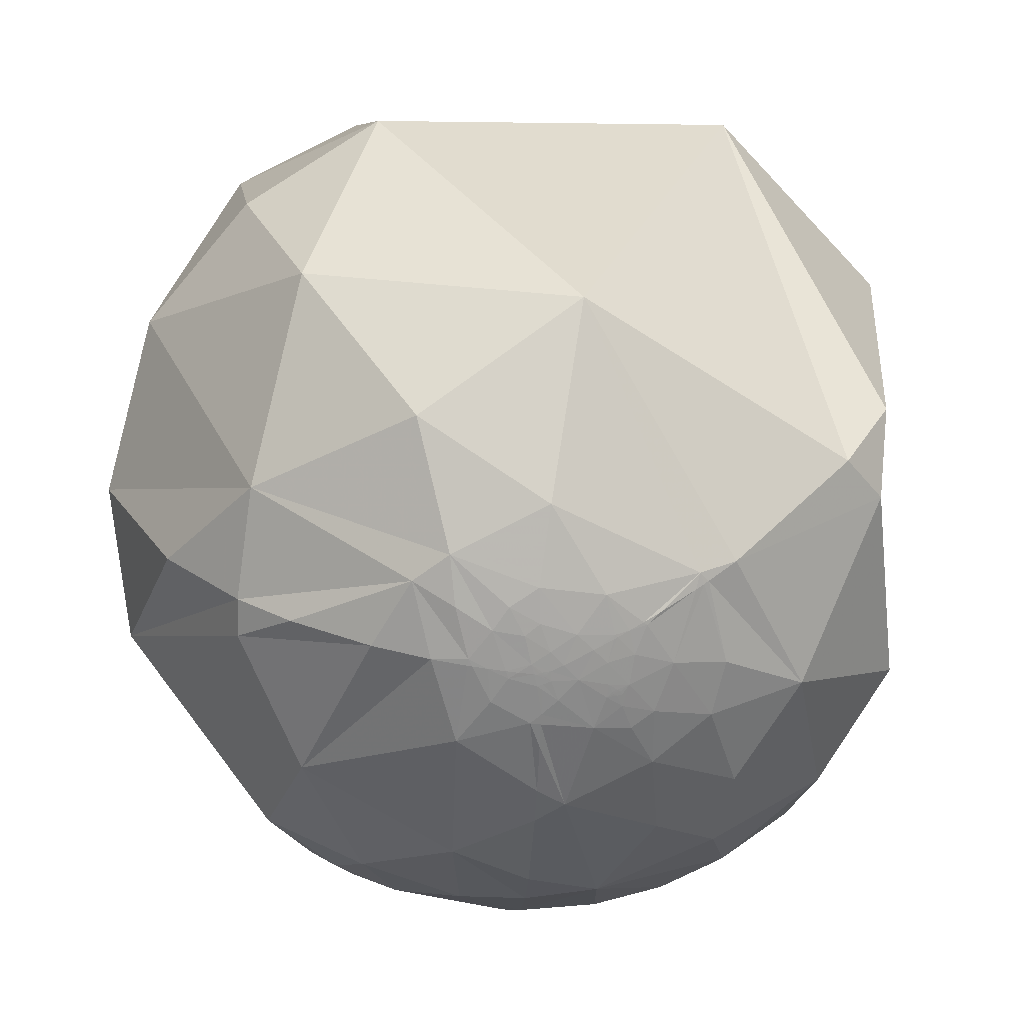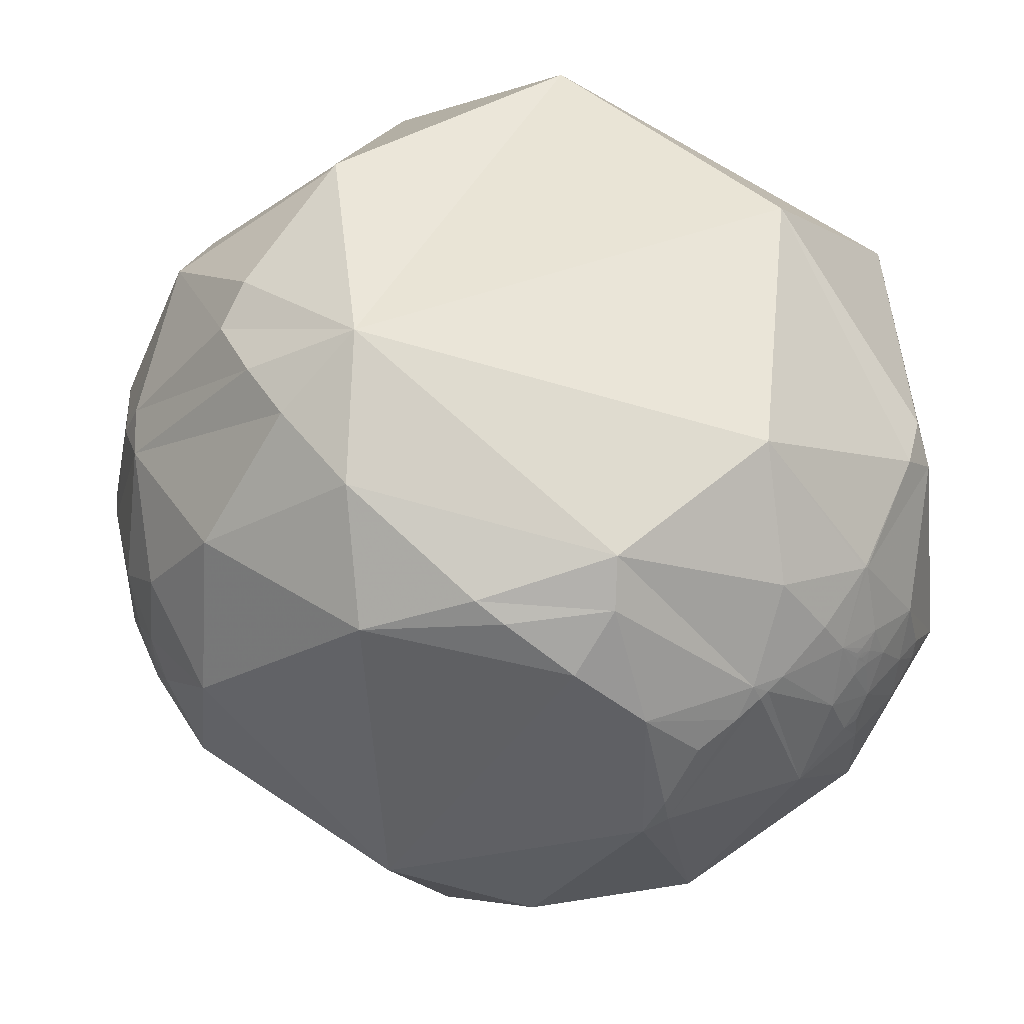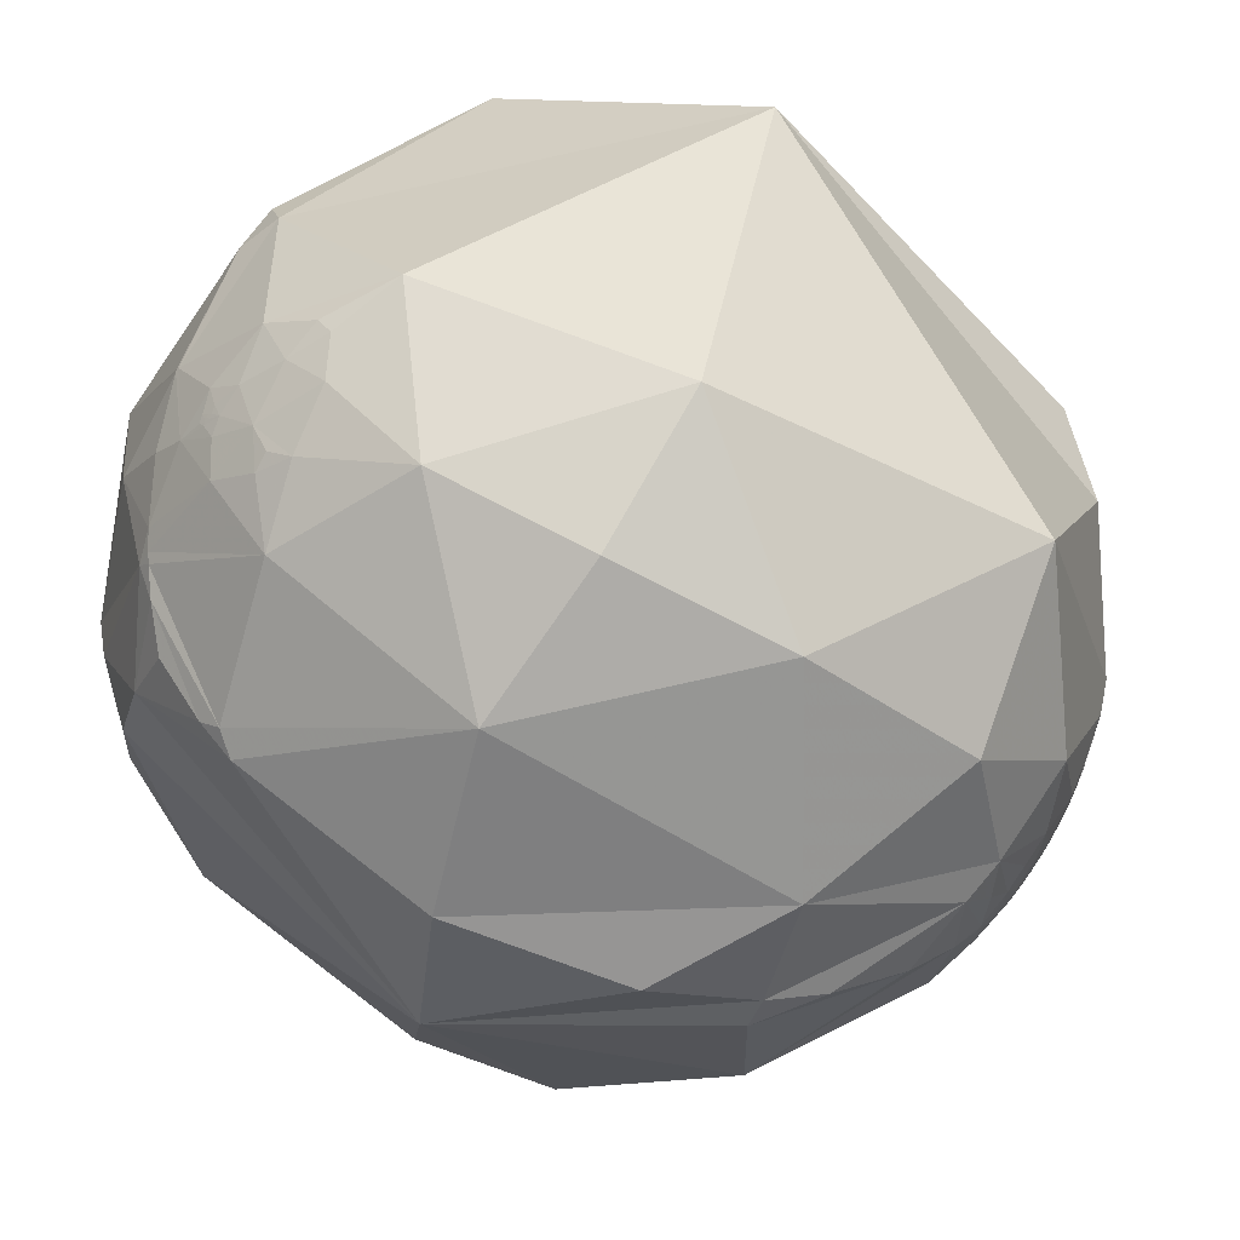
<metadata>
{"format":"obj","ext":"obj","renderer":"f3d","projection":"perspective","resolution":1024,"background":"white","views":[{"elev":1.9,"azim":-100.9,"up":"+Y"},{"elev":-23.5,"azim":79.7,"up":"+Z"},{"elev":38.9,"azim":-156.3,"up":"+Y"}]}
</metadata>
<code>
v 0.5898 -0.8044 0.07155
v 0.5318 0.2517 -0.8086
v 0.1543 0.5425 0.8257
v -0.9241 -0.3557 -0.1396
v -0.9243 -0.3555 -0.1389
v -0.924 -0.3559 -0.1396
v -0.9242 -0.3553 -0.1399
v -0.9244 -0.3552 -0.1392
v -0.0403 -0.8939 -0.4464
v 0.4757 0.571 -0.6691
v 0.3733 0.6282 -0.6827
v -0.9241 -0.3559 -0.139
v -0.9244 -0.3551 -0.1397
v -0.9241 -0.3557 -0.1394
v -0.9242 -0.3557 -0.1393
v -0.9242 -0.3556 -0.1395
v -0.9242 -0.3555 -0.1394
v -0.9239 -0.3555 -0.1412
v -0.9236 -0.3574 -0.1387
v -0.9218 -0.3614 -0.1404
v -0.9244 -0.3556 -0.138
v -0.9246 -0.3542 -0.1403
v -0.9248 -0.3528 -0.1424
v -0.926 -0.3501 -0.1415
v -0.9232 -0.36 -0.1342
v -0.9246 -0.3515 -0.1468
v -0.9129 -0.3798 -0.1498
v -0.9214 -0.3691 -0.1216
v -0.9249 -0.3564 -0.1322
v -0.9221 -0.3564 -0.1505
v -0.9293 -0.3472 -0.1256
v -0.9432 -0.3066 -0.1278
v -0.9285 -0.3326 -0.1649
v -0.9078 -0.3632 -0.2097
v -0.9058 -0.411 -0.1034
v 0.4115 0.6741 -0.6134
v -0.039 -0.8939 -0.4466
v 0.5393 0.6166 -0.5735
v 0.528 0.6275 -0.5723
v -0.3308 -0.836 -0.4378
v -0.5717 -0.7745 -0.2706
v -0.3395 -0.9158 -0.2147
v -0.957 -0.247 -0.1521
v -0.928 -0.3668 -0.06519
v 0.1884 -0.9092 -0.3713
v 0.4518 -0.809 -0.376
v 0.2496 -0.9646 -0.08548
v -0.03971 -0.8939 -0.4465
v -0.9005 -0.322 -0.2923
v -0.8775 -0.4143 -0.2417
v -0.03943 -0.894 -0.4464
v -0.4481 -0.8902 0.08226
v -0.1634 -0.7551 -0.635
v -0.9726 -0.1713 -0.1573
v 0.3627 0.6609 -0.657
v 0.3016 0.6771 -0.6713
v 0.5375 0.6208 -0.5706
v 0.5352 0.62 -0.5738
v 0.5045 0.6162 -0.6048
v 0.6288 0.3513 -0.6937
v 0.3047 0.5405 -0.7842
v 0.5489 0.6107 -0.5708
v -0.9448 -0.2724 -0.1822
v -0.953 -0.2121 -0.2163
v -0.96 -0.2698 -0.07514
v -0.9329 -0.2613 -0.248
v -0.9358 -0.1034 -0.3369
v -0.922 -0.2125 -0.3236
v -0.8099 -0.5024 -0.3028
v -0.8735 -0.4609 -0.1569
v -0.7574 -0.6504 -0.05766
v -0.8981 -0.1587 -0.4101
v -0.8982 0.1822 -0.4001
v -0.9907 0.0008978 -0.1361
v -0.63 0.4861 -0.6056
v -0.2925 0.6598 -0.6922
v 0.04821 0.7359 -0.6753
v 0.7663 0.3867 -0.5131
v 0.5896 0.5655 -0.5767
v 0.5406 0.6225 -0.5659
v 0.5357 0.6149 -0.5787
v 0.5019 0.6451 -0.5761
v 0.9122 0.3232 -0.2519
v 0.8402 -0.5413 -0.03375
v 0.6164 -0.4888 -0.6174
v -0.03541 -0.3314 -0.9428
v -0.5468 -0.5845 -0.5995
v 0.1626 -0.78 -0.6043
v -0.03298 -0.8536 -0.5199
v 0.02633 -0.8956 -0.4441
v -0.02723 -0.893 -0.4492
v -0.03513 -0.9011 -0.4321
v -0.07933 -0.9025 -0.4234
v -0.03802 -0.8952 -0.4441
v -0.04873 -0.895 -0.4434
v -0.03889 -0.8941 -0.4461
v -0.03939 -0.8939 -0.4465
v -0.03904 -0.8938 -0.4467
v -0.03784 -0.8937 -0.4471
v -0.04169 -0.8915 -0.4512
v -0.05785 -0.8845 -0.4629
v -0.04366 -0.9213 -0.3865
v -0.1519 -0.9299 -0.3349
v 0.0227 -0.9569 -0.2896
v -0.1357 -0.9879 -0.07507
v -0.1375 -0.8697 -0.4741
v -0.03869 -0.8938 -0.4468
v -0.03887 -0.8939 -0.4466
v -0.0382 -0.8883 -0.4577
v -0.02601 -0.8838 -0.4672
v -0.6033 -0.2901 -0.7429
v -0.6916 0.03034 -0.7217
v -0.1598 0.3978 -0.9035
v 0.3538 0.2252 -0.9078
v 0.794 0.0169 -0.6077
v 0.8589 0.00905 -0.5121
v 0.287 0.773 -0.5658
v -0.9186 -0.3947 0.01697
v -0.9186 -0.3949 0.01812
v -0.9188 -0.3944 0.0173
v -0.09248 -0.9054 0.4144
v 0.4817 0.7612 -0.4342
v 0.3562 0.8152 -0.4568
v -0.9184 -0.3952 0.01721
v -0.9183 -0.3955 0.01791
v -0.9187 -0.3945 0.01783
v -0.9184 -0.3951 0.01787
v -0.9184 -0.3952 0.01767
v -0.9185 -0.3951 0.01755
v -0.9185 -0.395 0.01776
v -0.9186 -0.3948 0.01754
v -0.9182 -0.3956 0.01957
v -0.9177 -0.3969 0.01697
v -0.9154 -0.4021 0.01947
v -0.9188 -0.3945 0.01581
v -0.9191 -0.3937 0.01832
v -0.9194 -0.3929 0.0206
v -0.921 -0.3891 0.01895
v -0.9171 -0.3984 0.01184
v -0.9192 -0.3931 0.02553
v -0.9045 -0.4252 0.03362
v -0.9141 -0.4056 -0.001961
v -0.9195 -0.3931 0.00885
v -0.9161 -0.3999 0.03064
v -0.926 -0.3776 -0.0004211
v -0.9438 -0.3304 -0.00709
v -0.9245 -0.3787 0.04389
v -0.8924 -0.4388 0.1056
v -0.8784 -0.4743 0.05916
v 0.4796 0.6933 -0.5379
v 0.3913 0.7604 -0.5184
v -0.09121 -0.9053 0.4148
v 0.5244 0.6358 -0.5664
v 0.5343 0.6311 -0.5623
v 0.533 0.6276 -0.5675
v -0.5517 -0.7676 0.3261
v -0.3485 -0.8452 0.4052
v -0.9625 -0.2711 0.004269
v 0.2326 -0.8877 0.3973
v -0.0919 -0.9054 0.4145
v -0.8598 -0.4519 0.238
v -0.824 -0.554 0.1185
v -0.09164 -0.9054 0.4145
v 0.0191 -0.7997 0.6001
v -0.1635 -0.775 0.6105
v -0.9823 -0.1866 -0.01839
v 0.3166 0.8166 -0.4827
v 0.2245 0.8981 -0.3782
v 0.554 0.6527 -0.5169
v -0.881 -0.4727 -0.02191
v -0.9482 -0.3138 0.05012
v -0.9653 -0.2512 0.07175
v -0.9326 -0.3337 0.1371
v -0.9725 -0.1436 0.1835
v -0.9056 -0.3364 0.2581
v -0.7216 -0.6097 0.328
v -0.6799 -0.7147 0.1641
v -0.7975 -0.3941 0.4568
v -0.9025 0.4278 -0.04886
v -0.3514 0.8455 -0.4021
v 0.6086 0.7814 -0.1381
v 0.6784 0.6018 -0.4215
v 0.5491 0.6221 -0.5581
v 0.5243 0.6472 -0.5534
v 0.1383 -0.3531 0.9253
v -0.4688 -0.651 0.597
v -0.09006 -0.8653 0.4931
v -0.02683 -0.9083 0.4174
v -0.09747 -0.9344 0.3427
v -0.0798 -0.9048 0.4182
v -0.0877 -0.9131 0.3982
v -0.1306 -0.9129 0.3867
v -0.1007 -0.9063 0.4104
v -0.09031 -0.9068 0.4118
v -0.09112 -0.9056 0.4142
v -0.09159 -0.9054 0.4146
v -0.09125 -0.9053 0.4148
v -0.09009 -0.9052 0.4153
v -0.09375 -0.9029 0.4194
v -0.109 -0.8957 0.4312
v -0.21 -0.9334 0.291
v -0.02942 -0.9772 0.2104
v -0.2105 -0.9689 0.1301
v -0.177 -0.88 0.4407
v -0.09046 -0.8999 0.4267
v -0.09091 -0.9053 0.4149
v -0.09109 -0.9054 0.4147
v -0.07929 -0.8956 0.4377
v -0.537 -0.3956 0.7451
v -0.7637 0.004437 0.6456
v -0.1457 0.8772 0.4575
v 0.8514 0.3933 0.347
v 0.661 -0.7482 -0.05682
v 0.714 -0.677 -0.1786
v 0.7629 -0.5414 -0.3535
v 0.7592 -0.2694 -0.5925
v 0.7452 -0.2053 -0.6345
v 0.6941 -0.04894 -0.7182
v 0.6139 0.1191 -0.7803
v 0.406 0.2066 -0.8902
v 0.3236 0.1763 -0.9296
v -0.1012 0.01287 -0.9948
v -0.4522 -0.131 -0.8822
v -0.633 -0.2092 -0.7453
v -0.724 -0.2504 -0.6427
v -0.8225 -0.2975 -0.4847
v -0.8723 -0.3233 -0.3668
v -0.8949 -0.336 -0.2935
v -0.8974 -0.3375 -0.2841
v -0.905 -0.3421 -0.2529
v -0.9126 -0.3471 -0.2161
v -0.9171 -0.3502 -0.1906
v -0.9219 -0.3538 -0.1582
v -0.9227 -0.3544 -0.1517
v -0.923 -0.3547 -0.1492
v -0.9236 -0.3552 -0.1445
v -0.924 -0.3555 -0.1412
v -0.924 -0.3555 -0.1412
v -0.924 -0.3555 -0.1411
v -0.924 -0.3555 -0.141
v -0.9241 -0.3556 -0.1398
v -0.924 -0.3559 -0.1396
v -0.924 -0.3559 -0.1396
v -0.924 -0.356 -0.1396
v -0.9237 -0.3568 -0.1396
v -0.9228 -0.3592 -0.1395
v -0.922 -0.3612 -0.1394
v -0.9218 -0.3619 -0.1394
v -0.9163 -0.3757 -0.1388
v -0.9114 -0.3877 -0.1383
v -0.887 -0.4414 -0.1357
v -0.8758 -0.4635 -0.1345
v -0.8475 -0.5144 -0.1312
v -0.7775 -0.6167 -0.1229
v -0.7149 -0.6897 -0.1151
v -0.5176 -0.851 -0.08928
v -0.3967 -0.915 -0.0729
v -0.1979 -0.9792 -0.04526
v -0.1497 -0.988 -0.03844
v -0.1212 -0.992 -0.03439
v 0.1654 -0.9862 0.007121
v 0.2511 -0.9678 0.01982
v 0.6247 -0.7615 0.1728
v 0.6783 -0.5746 0.458
v 0.5515 -0.03722 0.8333
v -0.9242 -0.3556 -0.1395
v -0.9242 -0.3556 -0.1395
v -0.9242 -0.3555 -0.1393
v -0.9242 -0.3555 -0.1393
v -0.9242 -0.3555 -0.1393
v -0.9243 -0.3554 -0.139
v -0.9244 -0.3553 -0.1389
v -0.9245 -0.3552 -0.1387
v -0.9246 -0.355 -0.1384
v -0.9254 -0.3538 -0.136
v -0.9283 -0.3494 -0.1272
v -0.9289 -0.3485 -0.1254
v -0.9294 -0.3477 -0.1239
v -0.9371 -0.3349 -0.09879
v -0.9448 -0.3199 -0.07013
v -0.9522 -0.3029 -0.03833
v -0.9598 -0.2806 0.002466
v -0.961 -0.2764 0.009932
v -0.9644 -0.2621 0.03543
v -0.9672 -0.2457 0.06397
v -0.9693 -0.2245 0.1002
v -0.9681 -0.1788 0.1756
v -0.9667 -0.1678 0.1932
v -0.9657 -0.1615 0.2032
v -0.9565 -0.1214 0.2653
v -0.832 0.08557 0.5482
v -0.7111 0.1974 0.6748
v -0.04125 0.5065 0.8613
v 0.5751 0.3275 -0.7497
v 0.5993 0.3736 -0.708
v 0.6069 0.389 -0.6931
v 0.621 0.4186 -0.6627
v 0.6572 0.5062 -0.5585
v 0.6826 0.5942 -0.4255
v 0.6833 0.5978 -0.4192
v 0.6836 0.7112 -0.1639
v 0.6692 0.7406 -0.06033
v 0.4643 0.7447 0.4794
f 1 213 84 263
f 192 201 189
f 228 227 69
f 297 296 10 79
f 219 2 294 60 115
f 10 11 36
f 216 217 115 116
f 143 142 139
f 217 218 115
f 225 224 111
f 238 237 18
f 213 214 84
f 228 229 49
f 265 264 84 212
f 214 215 84
f 43 65 54
f 194 190 198
f 215 216 116 84
f 188 189 202
f 4 241 6
f 169 182 79
f 218 219 115
f 285 286 174 166
f 85 46 88
f 299 298 79 182
f 2 219 220
f 219 218 86 221 220
f 199 193 121
f 218 217 85 86
f 165 157 204
f 217 216 85
f 216 215 85
f 129 124 128
f 300 301 83
f 93 106 101
f 215 214 46 85
f 260 259 105
f 49 68 72
f 265 3 293 185
f 214 213 47 46
f 162 149 170
f 213 1 262 47
f 251 252 170 35
f 135 136 138
f 294 295 60
f 141 144 134
f 295 296 60
f 43 32 65
f 296 297 60
f 164 187 188
f 205 199 190
f 297 298 78 60
f 222 223 112 113
f 150 184 82
f 294 2 220 114
f 7 13 22
f 298 299 78
f 13 8 22
f 239 238 18
f 299 300 83 78
f 142 44 170
f 199 121 198
f 301 302 212 83
f 190 191 188
f 295 294 114 61
f 302 303 212
f 229 228 69 50
f 42 40 103
f 303 3 265 212
f 3 303 211 293
f 292 293 211
f 303 302 181 211
f 302 301 181
f 261 260 105 47
f 230 229 50 34
f 28 29 25
f 301 300 182 181
f 282 283 158
f 300 299 182
f 247 248 28 25
f 232 231 34
f 241 4 7
f 92 95 94
f 194 193 191
f 236 235 30 20
f 202 159 188
f 296 295 61 10
f 103 102 104
f 106 103 40
f 161 162 176
f 298 297 79
f 255 256 52 71
f 241 240 18 6
f 264 263 84
f 160 196 121
f 197 152 206
f 1 263 159 262
f 234 233 27 30
f 263 264 185 159
f 255 254 69 41
f 36 117 151
f 130 131 129
f 200 199 205
f 264 265 185
f 224 223 86 111
f 121 197 198
f 233 232 34 27
f 240 239 18
f 57 39 155
f 226 225 111 87
f 11 55 36
f 237 236 20 18
f 235 234 30
f 90 92 91
f 231 230 34
f 129 131 124
f 227 226 87 69
f 251 250 27 70
f 223 222 86
f 222 221 86
f 98 97 9
f 220 221 114
f 39 58 81
f 221 222 113 114
f 223 224 112
f 121 193 194
f 224 225 72 112
f 225 226 72
f 273 274 24 22
f 113 75 76
f 180 179 211
f 226 227 72
f 227 228 49 72
f 142 143 145
f 229 230 49
f 284 285 166 158
f 230 231 66 49
f 231 232 33 66
f 243 244 19 12
f 232 233 33
f 245 246 19
f 286 287 174
f 233 234 33
f 101 106 89
f 234 235 26 33
f 235 236 26
f 170 71 162
f 134 139 142
f 236 237 26
f 271 270 5
f 74 54 166
f 75 73 179
f 237 238 23 26
f 256 257 52
f 193 199 200
f 238 239 22 23
f 66 67 68
f 239 240 7 22
f 240 241 7
f 244 243 6
f 262 261 47
f 39 57 58
f 259 258 105
f 258 257 42 105
f 257 256 41 42
f 256 255 41
f 7 4 16
f 175 161 178
f 254 253 70 69
f 253 252 70
f 252 251 70
f 250 249 27
f 249 248 20 27
f 248 247 20
f 53 88 89
f 247 246 20
f 246 245 18 20
f 245 244 6 18
f 92 102 93
f 243 242 6
f 242 4 6
f 17 7 16
f 72 68 67
f 4 242 14
f 242 243 12 14
f 244 245 19
f 246 247 25 19
f 188 191 189
f 248 249 28
f 56 117 36
f 249 250 35 28
f 132 134 140
f 250 251 35
f 252 253 71 170
f 102 90 104
f 145 138 147
f 253 254 71
f 254 255 71
f 107 99 108
f 257 258 52
f 276 275 29
f 39 82 153
f 86 53 87
f 258 259 203 52
f 259 260 202 203
f 112 75 113
f 260 261 202
f 65 158 166
f 184 169 183
f 261 262 159 202
f 87 53 40
f 293 292 210 185
f 292 291 210
f 9 100 99
f 53 89 106
f 291 290 210
f 290 289 178 210
f 289 288 175 178
f 122 181 182
f 190 188 208
f 288 287 173 175
f 30 27 20
f 187 165 204
f 287 286 172 173
f 271 272 8
f 86 88 53
f 286 285 172
f 12 15 14
f 285 284 172
f 284 283 171 172
f 98 9 99
f 283 282 146 171
f 48 97 51
f 282 281 146
f 281 280 44 146
f 280 279 44
f 159 185 164
f 279 278 44
f 117 56 77
f 118 135 124
f 278 277 28 44
f 116 83 84
f 277 276 29 28
f 275 274 21 29
f 145 146 44
f 204 200 187
f 274 273 21
f 273 272 21
f 272 271 5 21
f 89 88 90
f 270 269 12 5
f 79 81 62
f 122 150 151
f 269 268 15 12
f 283 284 158
f 79 59 81
f 50 70 34
f 268 267 15
f 267 266 14 15
f 266 4 14
f 4 266 16
f 119 132 136
f 266 267 16
f 189 201 202
f 267 268 17 16
f 142 145 44
f 208 205 190
f 268 269 17
f 63 66 33
f 269 270 17
f 44 35 170
f 270 271 8 17
f 91 92 94
f 272 273 22 8
f 274 275 24
f 275 276 31 24
f 276 277 31
f 277 278 31
f 77 56 61
f 104 105 103
f 278 279 32 31
f 279 280 65 32
f 280 281 65
f 281 282 158 65
f 45 104 90
f 128 124 125
f 287 288 174
f 288 289 174
f 289 290 174
f 290 291 179 174
f 291 292 211 179
f 13 7 17
f 13 17 8
f 10 61 11
f 19 25 21
f 134 133 139
f 11 61 56
f 138 140 147
f 21 25 29
f 19 21 12
f 40 53 106
f 23 22 24
f 26 23 24
f 26 24 33
f 24 31 33
f 33 31 32
f 33 32 63
f 28 35 44
f 58 57 38
f 38 57 62
f 58 38 81
f 63 43 64
f 163 195 207
f 32 43 63
f 77 61 113
f 45 46 47
f 169 122 182
f 46 45 88
f 45 47 104
f 104 47 105
f 137 140 138
f 49 66 68
f 42 41 40
f 9 95 100
f 130 129 128
f 95 9 94
f 100 95 101
f 38 62 81
f 60 78 116
f 138 145 143
f 62 57 80
f 59 79 10
f 100 101 109
f 161 148 162
f 59 10 36
f 81 59 82
f 139 135 143
f 79 62 183
f 12 21 5
f 123 168 122
f 64 43 54
f 63 64 66
f 66 64 67
f 64 54 67
f 82 59 36
f 102 103 93
f 67 54 74
f 50 69 70
f 172 171 173
f 196 207 152
f 71 52 177
f 41 69 87
f 76 75 180
f 72 67 112
f 133 134 132
f 67 74 73
f 73 74 179
f 67 73 112
f 156 52 157
f 195 121 194
f 117 77 168
f 80 57 155
f 62 80 183
f 155 39 153
f 192 193 200
f 81 82 39
f 78 83 116
f 85 88 86
f 86 87 111
f 87 40 41
f 114 113 61
f 45 90 88
f 89 90 110
f 102 92 90
f 90 91 110
f 150 169 184
f 176 162 177
f 151 150 36
f 93 95 92
f 95 93 101
f 82 36 150
f 9 51 96
f 186 185 209
f 51 9 48
f 37 98 107
f 125 124 133
f 96 51 108
f 9 96 94
f 97 98 37
f 9 97 48
f 198 206 207
f 51 97 108
f 108 97 37
f 201 204 157
f 108 37 107
f 99 100 91
f 98 99 107
f 93 103 106
f 103 105 42
f 100 109 91
f 148 141 149
f 159 164 188
f 109 101 110
f 108 99 96
f 96 99 94
f 110 101 89
f 140 134 144
f 135 120 136
f 109 110 91
f 201 157 52
f 91 94 99
f 112 73 75
f 113 76 77
f 119 126 131
f 154 153 184
f 116 115 60
f 77 76 180
f 122 168 181
f 54 65 166
f 11 56 55
f 55 56 36
f 27 34 70
f 126 119 136
f 131 126 120
f 191 193 192
f 119 131 130
f 120 126 136
f 131 120 118
f 168 123 167
f 123 122 151
f 125 132 119
f 132 125 133
f 125 119 127
f 124 131 118
f 128 125 127
f 74 174 179
f 128 127 130
f 127 119 130
f 139 133 135
f 84 83 212
f 135 133 124
f 132 137 136
f 137 132 140
f 136 137 138
f 145 147 146
f 147 140 144
f 147 144 141
f 146 147 171
f 141 148 147
f 149 141 170
f 184 153 82
f 148 149 162
f 153 154 155
f 155 154 80
f 161 173 148
f 173 161 175
f 148 173 147
f 151 117 167
f 198 197 206
f 167 117 168
f 121 163 160
f 151 167 123
f 122 169 150
f 183 169 79
f 184 183 154
f 118 120 135
f 165 185 186
f 134 142 141
f 178 186 209
f 143 135 138
f 141 142 170
f 147 173 171
f 166 174 74
f 178 161 176
f 177 162 71
f 176 177 156
f 177 52 156
f 176 156 186
f 178 176 186
f 75 179 180
f 77 180 168
f 181 168 211
f 183 80 154
f 164 185 165
f 164 165 187
f 165 186 157
f 157 186 156
f 188 187 208
f 191 190 194
f 189 191 192
f 121 195 163
f 196 160 163
f 121 196 197
f 197 196 152
f 196 163 207
f 152 207 206
f 199 198 190
f 201 192 204
f 203 202 201
f 203 201 52
f 204 192 200
f 200 205 208
f 198 207 195
f 198 195 194
f 200 208 187
f 178 209 210
f 210 209 185
f 180 211 168

</code>
